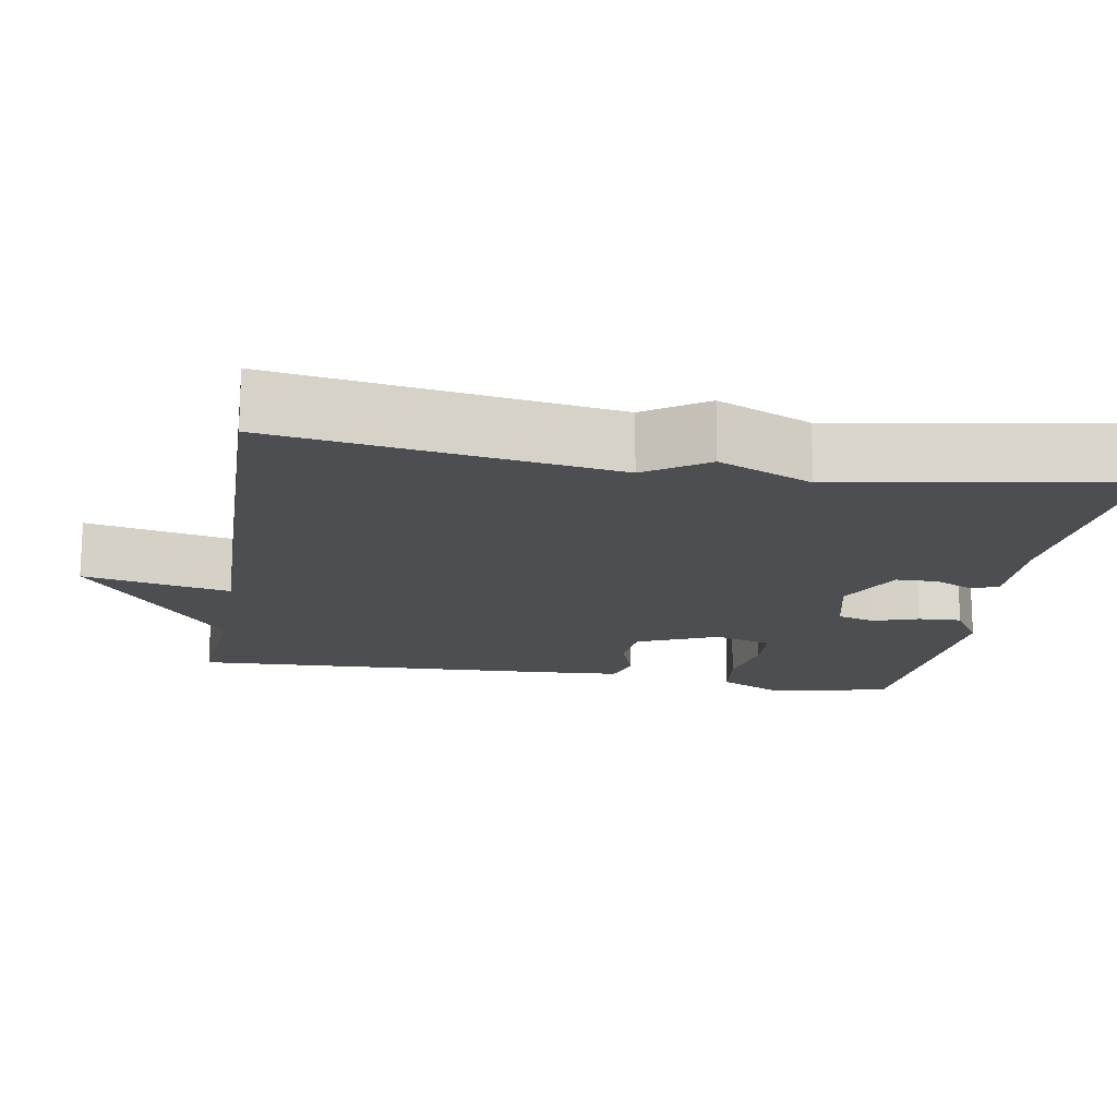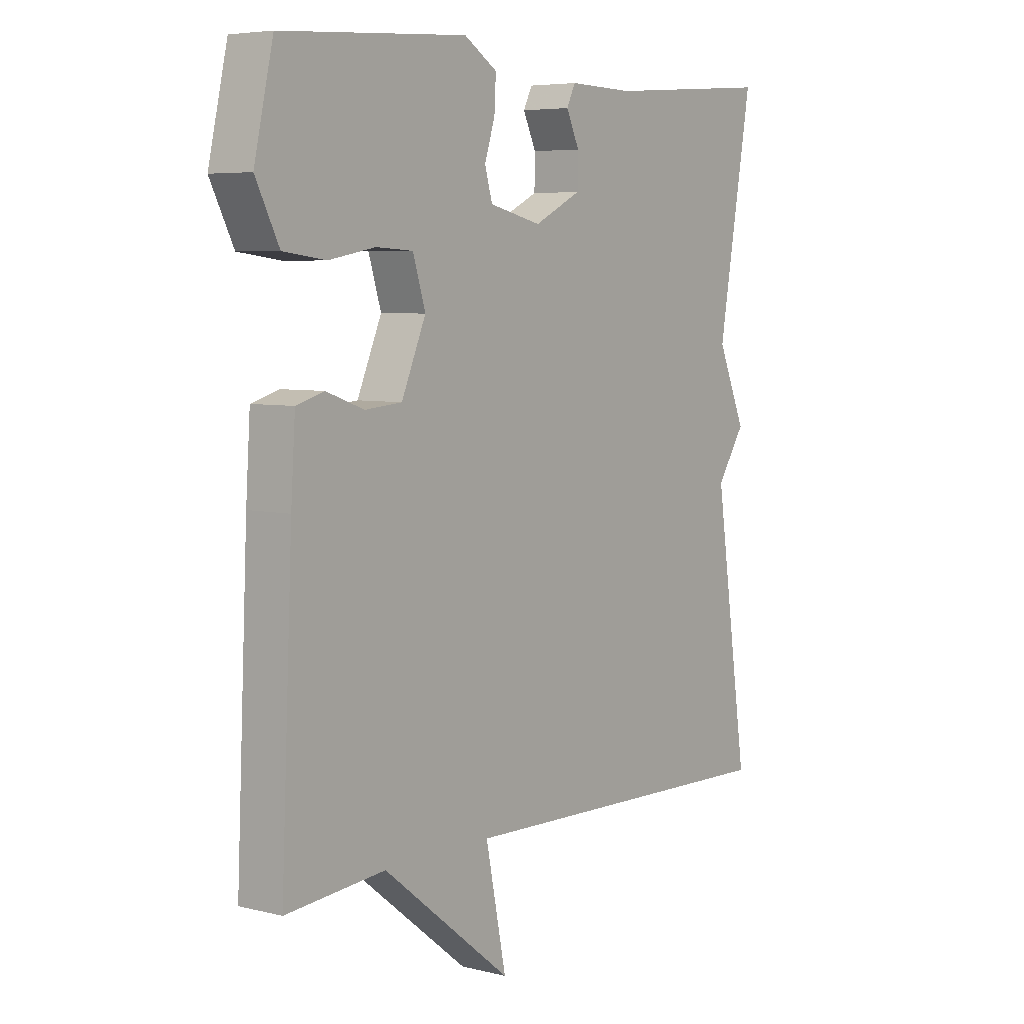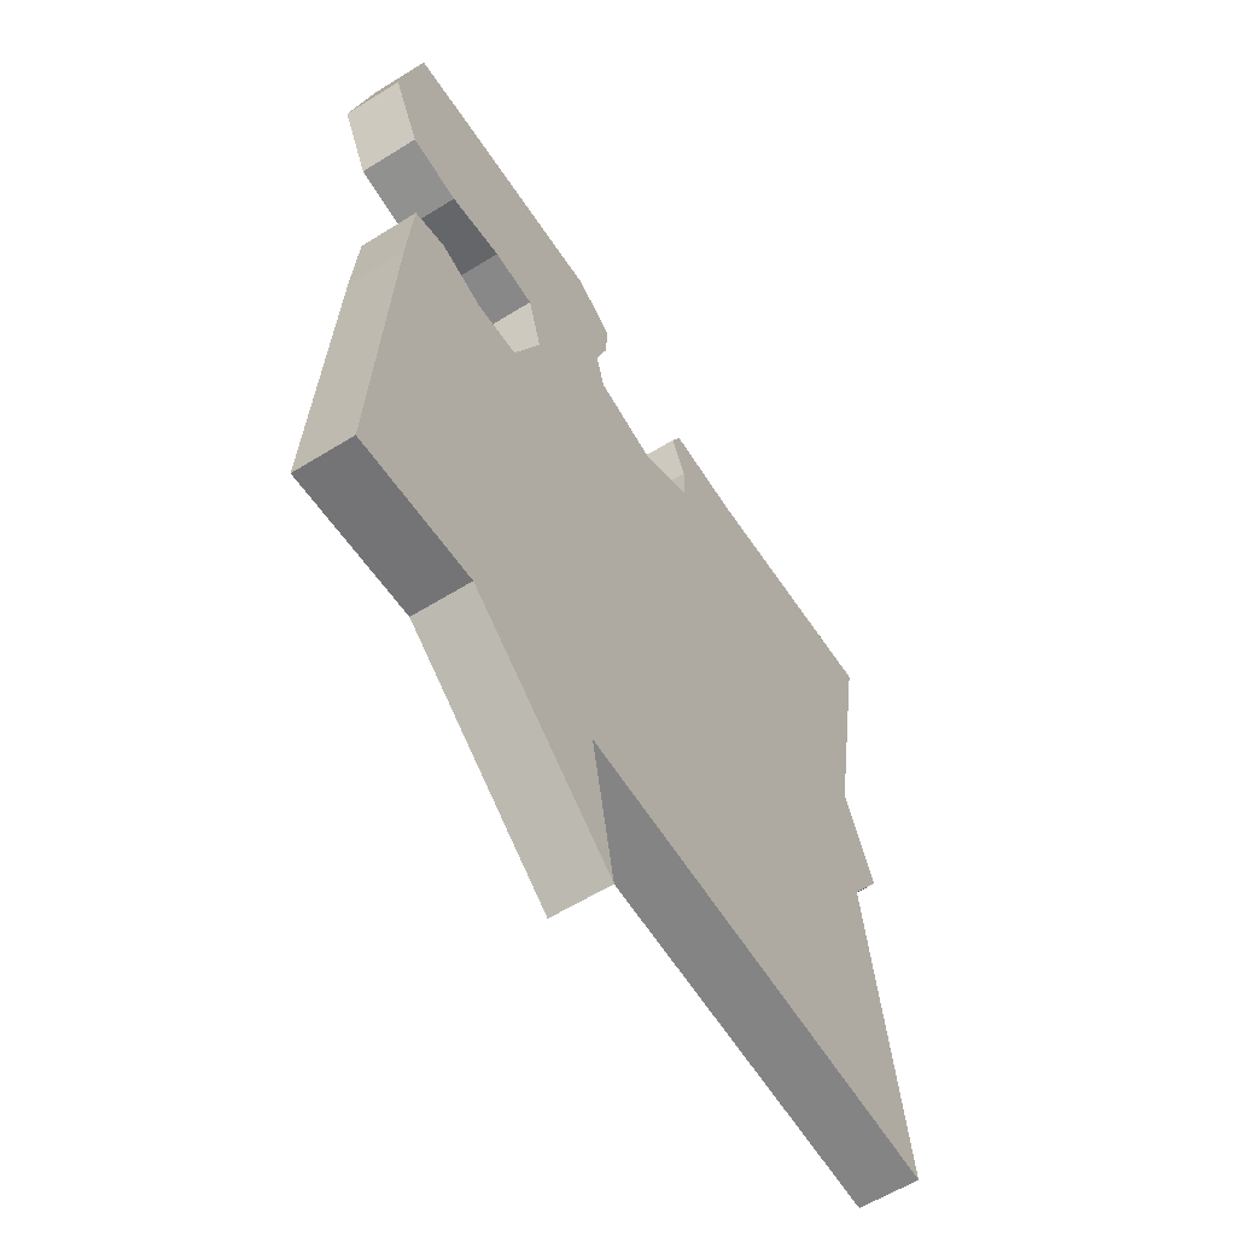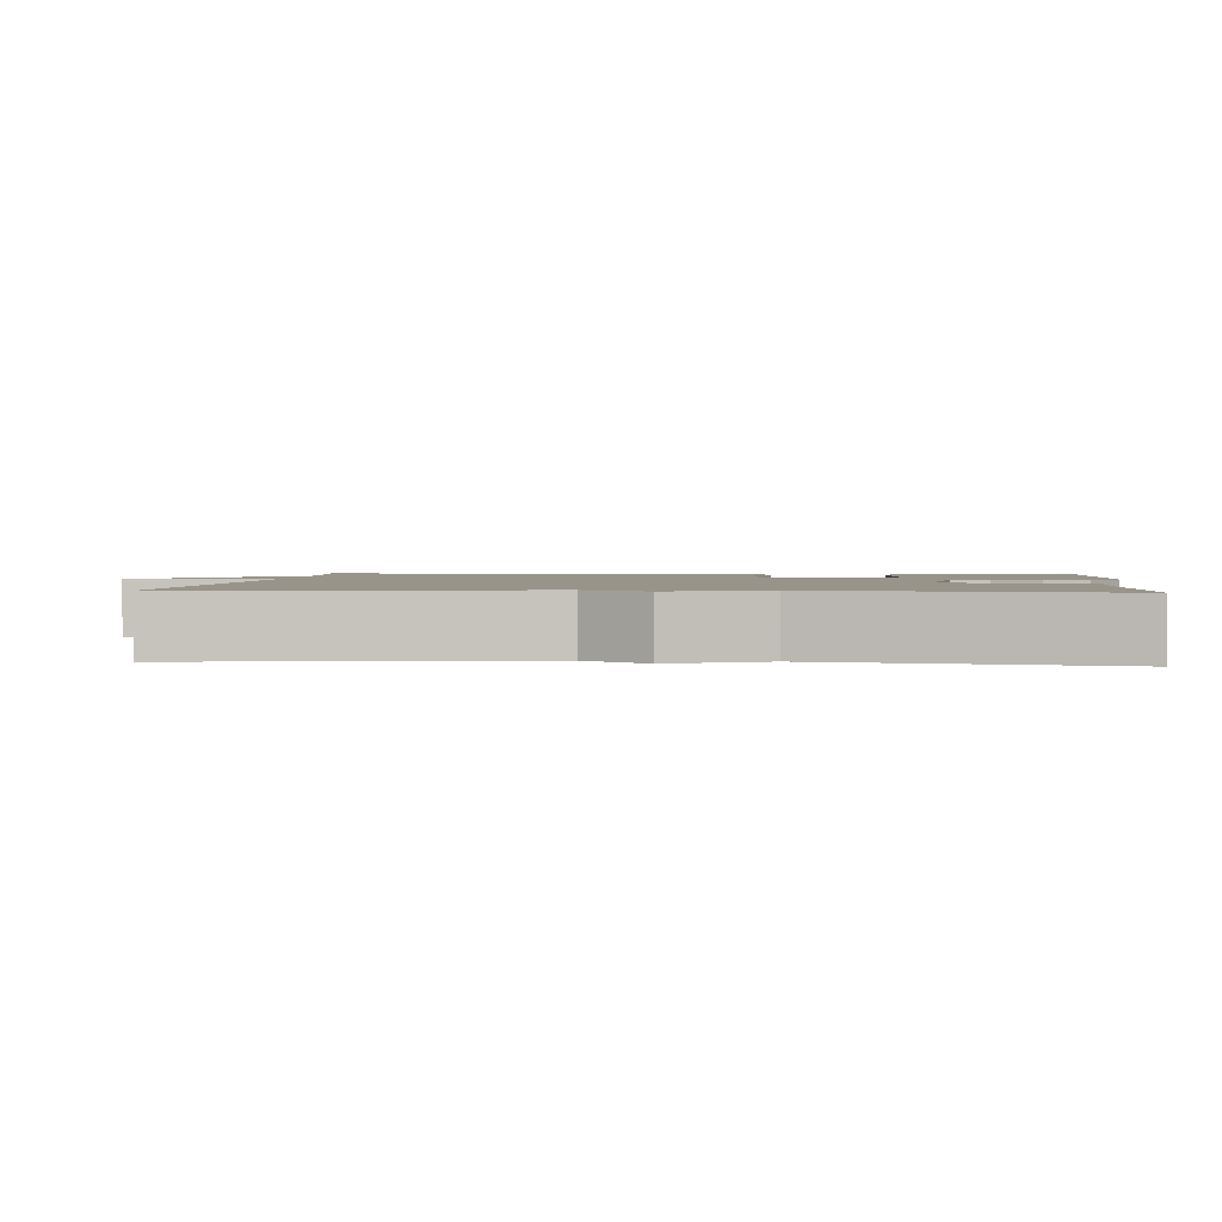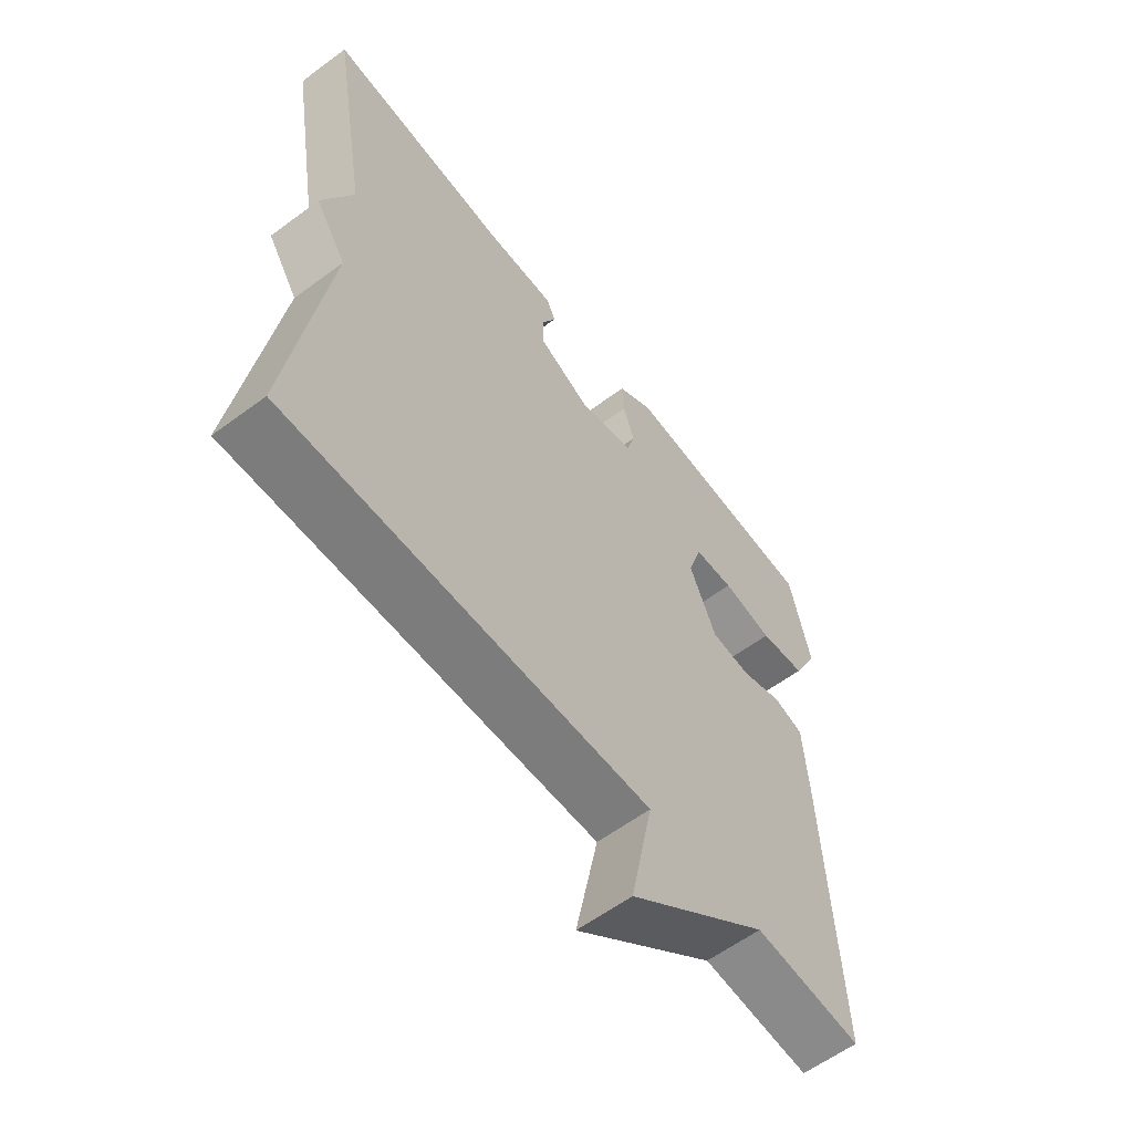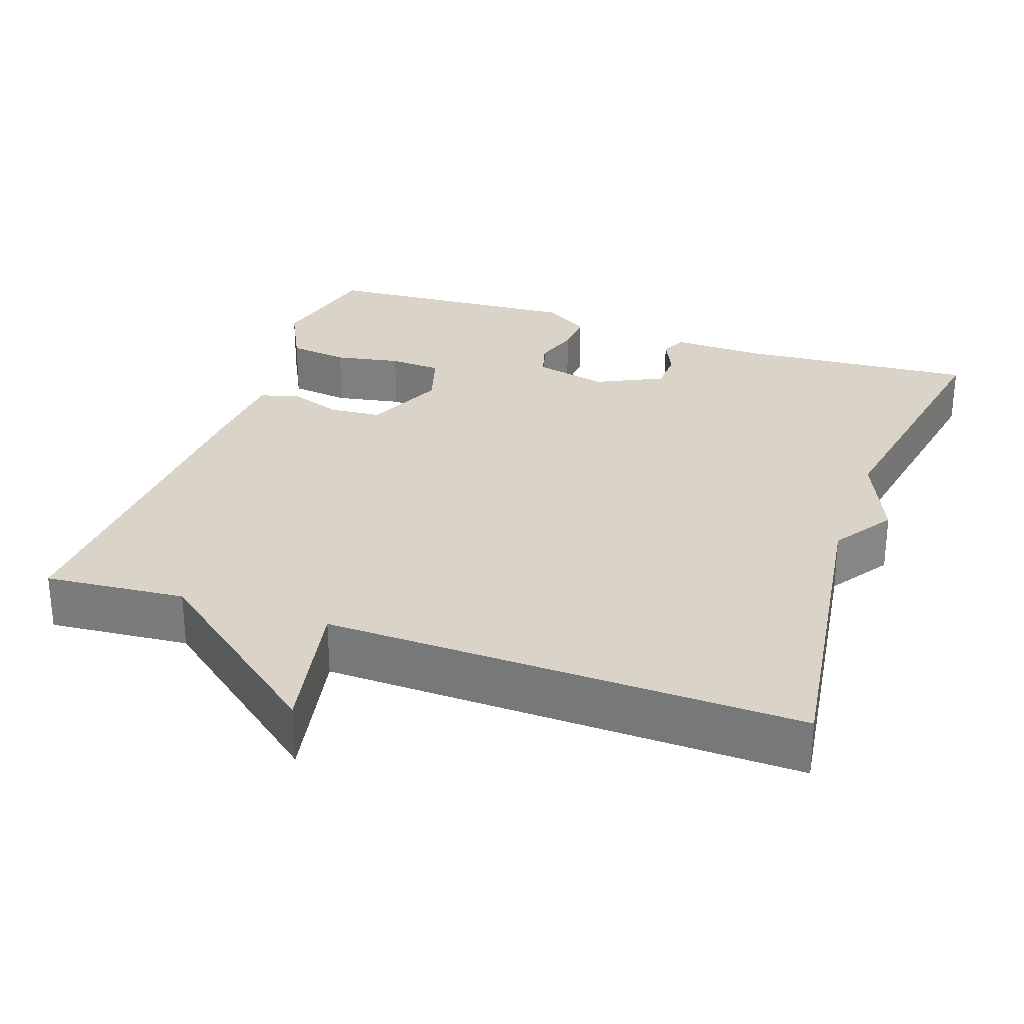
<metadata>
{"format":"obj","ext":"obj","renderer":"f3d","projection":"perspective","resolution":1024,"background":"white","views":[{"elev":-16.5,"azim":-99.7,"up":"+Y"},{"elev":5.8,"azim":127.1,"up":"+Z"},{"elev":-60.3,"azim":122.4,"up":"+Z"},{"elev":1.8,"azim":-84.9,"up":"+Y"},{"elev":-59.9,"azim":-52.8,"up":"+Z"},{"elev":28.7,"azim":-160.7,"up":"+Y"}]}
</metadata>
<code>
v -0.5 0.07 -0.5
v -0.437 0.07 -0.068
v -0.489 0.07 0.011
v -0.437 0.07 0.132
v -0.5 0.07 0.5
v -0.19 0.07 0.476
v -0.071 0.07 0.479
v -0.055 0.07 0.446
v -0.079 0.07 0.394
v -0.078 0.07 0.339
v 0.009 0.07 0.296
v 0.105 0.07 0.319
v 0.119 0.07 0.368
v 0.1 0.07 0.427
v 0.097 0.07 0.483
v 0.158 0.07 0.522
v 0.5 0.07 0.5
v 0.535 0.07 0.344
v 0.492 0.07 0.258
v 0.414 0.07 0.248
v 0.328 0.07 0.264
v 0.26 0.07 0.26
v 0.237 0.07 0.185
v 0.282 0.07 0.08
v 0.35 0.07 0.074
v 0.42 0.07 0.099
v 0.471 0.07 0.084
v 0.479 0.07 -0.038
v 0.5 0.07 -0.5
v 0.317 0.07 -0.484
v 0.079 0.07 -0.673
v 0.117 0.07 -0.484
v -0.5 0 -0.5
v -0.437 0 -0.068
v -0.489 0 0.011
v -0.437 0 0.132
v -0.5 0 0.5
v -0.19 0 0.476
v -0.071 0 0.479
v -0.055 0 0.446
v -0.079 0 0.394
v -0.078 0 0.339
v 0.009 0 0.296
v 0.105 0 0.319
v 0.119 0 0.368
v 0.1 0 0.427
v 0.097 0 0.483
v 0.158 0 0.522
v 0.5 0 0.5
v 0.535 0 0.344
v 0.492 0 0.258
v 0.414 0 0.248
v 0.328 0 0.264
v 0.26 0 0.26
v 0.237 0 0.185
v 0.282 0 0.08
v 0.35 0 0.074
v 0.42 0 0.099
v 0.471 0 0.084
v 0.479 0 -0.038
v 0.5 0 -0.5
v 0.317 0 -0.484
v 0.079 0 -0.673
v 0.117 0 -0.484
f 30 31 32
f 28 29 30
f 27 28 30
f 26 27 30
f 25 26 30
f 24 25 30 32
f 32 1 2
f 24 32 2
f 23 24 2
f 19 20 21
f 18 19 21
f 17 18 21
f 16 17 21
f 15 16 21
f 14 15 21
f 13 14 21
f 12 13 21 22
f 2 3 4
f 23 2 4
f 22 23 4
f 12 22 4
f 11 12 4
f 6 7 8 9
f 6 9 10
f 5 6 10
f 4 5 10 11
f 64 63 62
f 62 61 60
f 62 60 59
f 62 59 58
f 62 58 57
f 64 62 57 56
f 34 33 64
f 34 64 56
f 34 56 55
f 53 52 51
f 53 51 50
f 53 50 49
f 53 49 48
f 53 48 47
f 53 47 46
f 53 46 45
f 54 53 45 44
f 36 35 34
f 36 34 55
f 36 55 54
f 36 54 44
f 36 44 43
f 41 40 39 38
f 42 41 38
f 42 38 37
f 43 42 37 36
f 1 33 34 2
f 2 34 35 3
f 3 35 36 4
f 4 36 37 5
f 5 37 38 6
f 6 38 39 7
f 7 39 40 8
f 8 40 41 9
f 9 41 42 10
f 10 42 43 11
f 11 43 44 12
f 12 44 45 13
f 13 45 46 14
f 14 46 47 15
f 15 47 48 16
f 16 48 49 17
f 17 49 50 18
f 18 50 51 19
f 19 51 52 20
f 20 52 53 21
f 21 53 54 22
f 22 54 55 23
f 23 55 56 24
f 24 56 57 25
f 25 57 58 26
f 26 58 59 27
f 27 59 60 28
f 28 60 61 29
f 29 61 62 30
f 30 62 63 31
f 31 63 64 32
f 32 64 33 1

</code>
